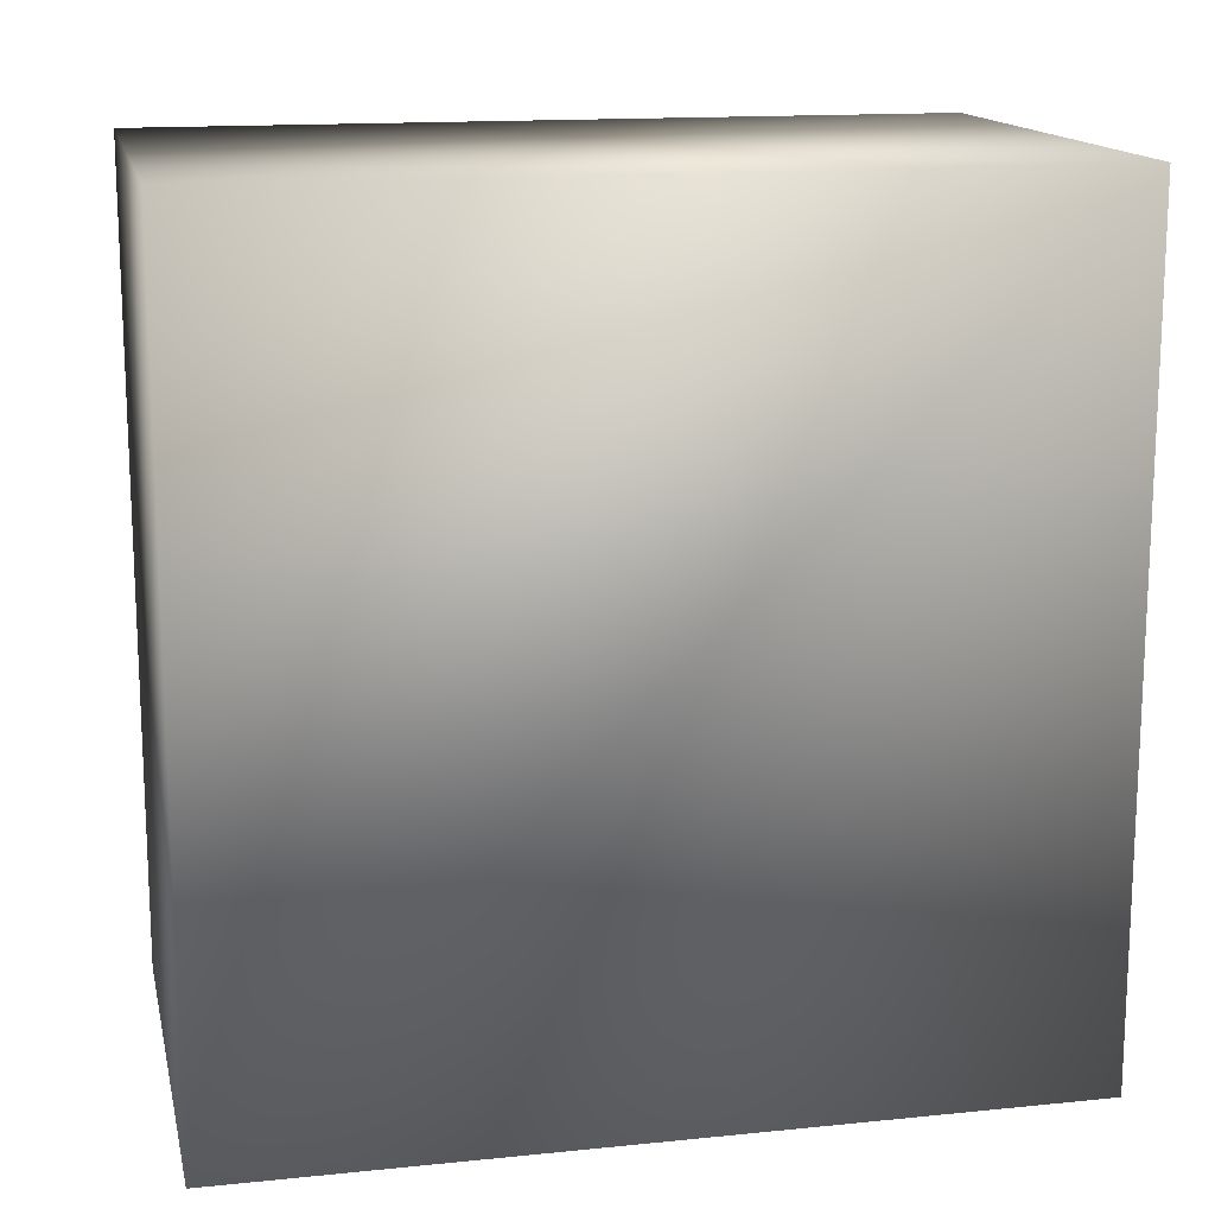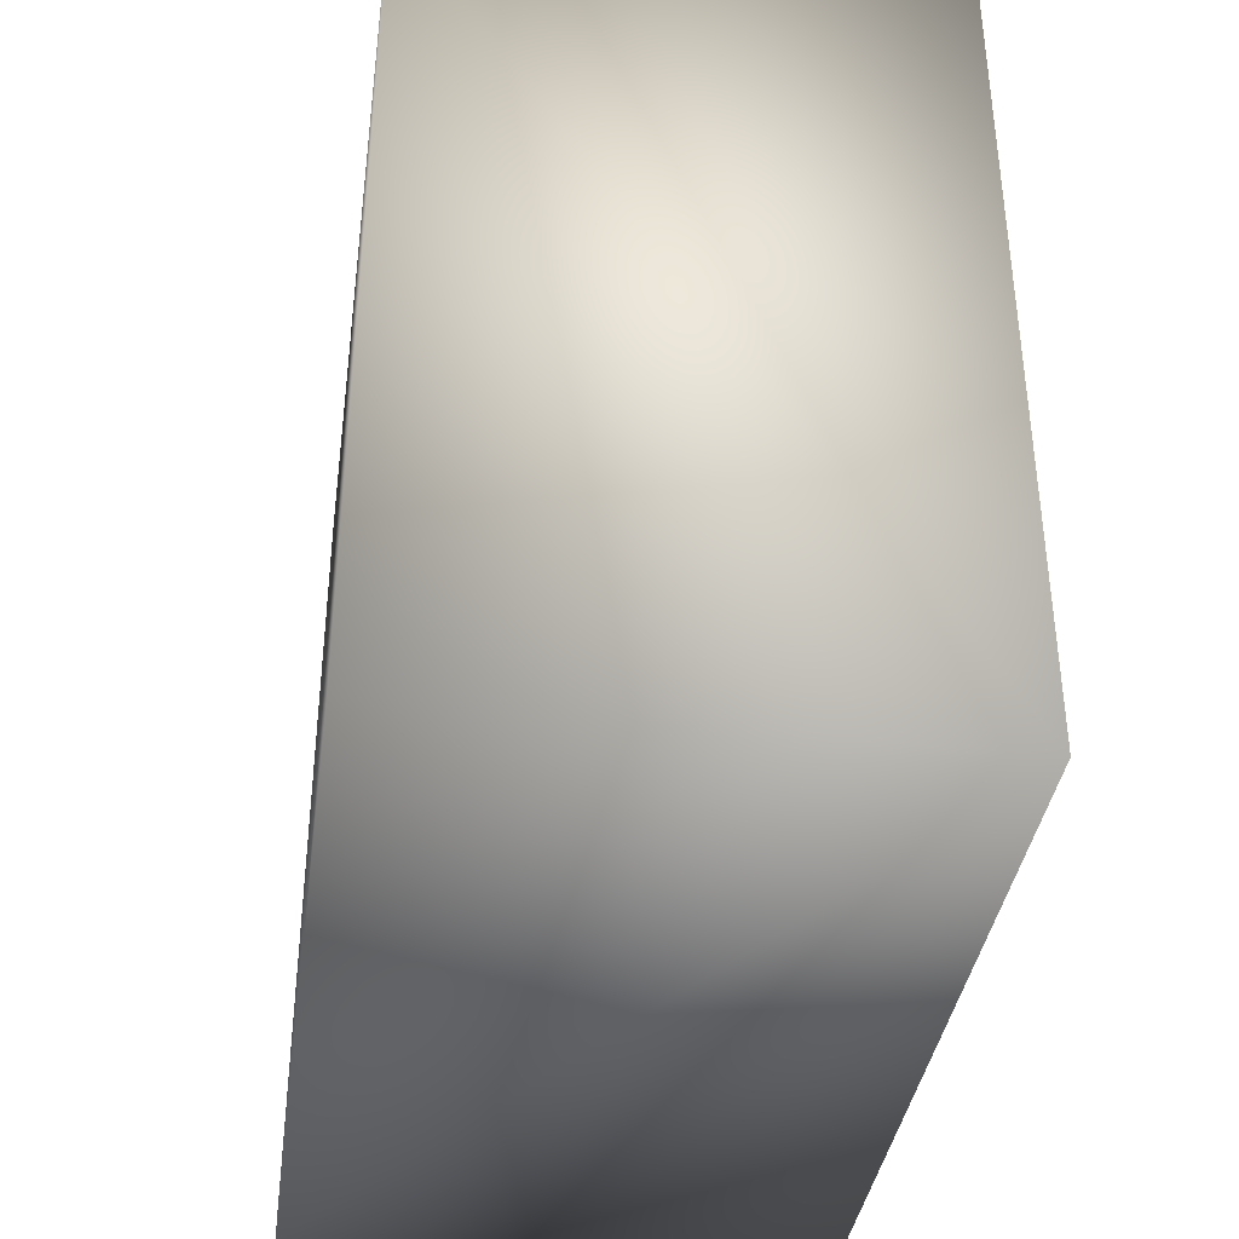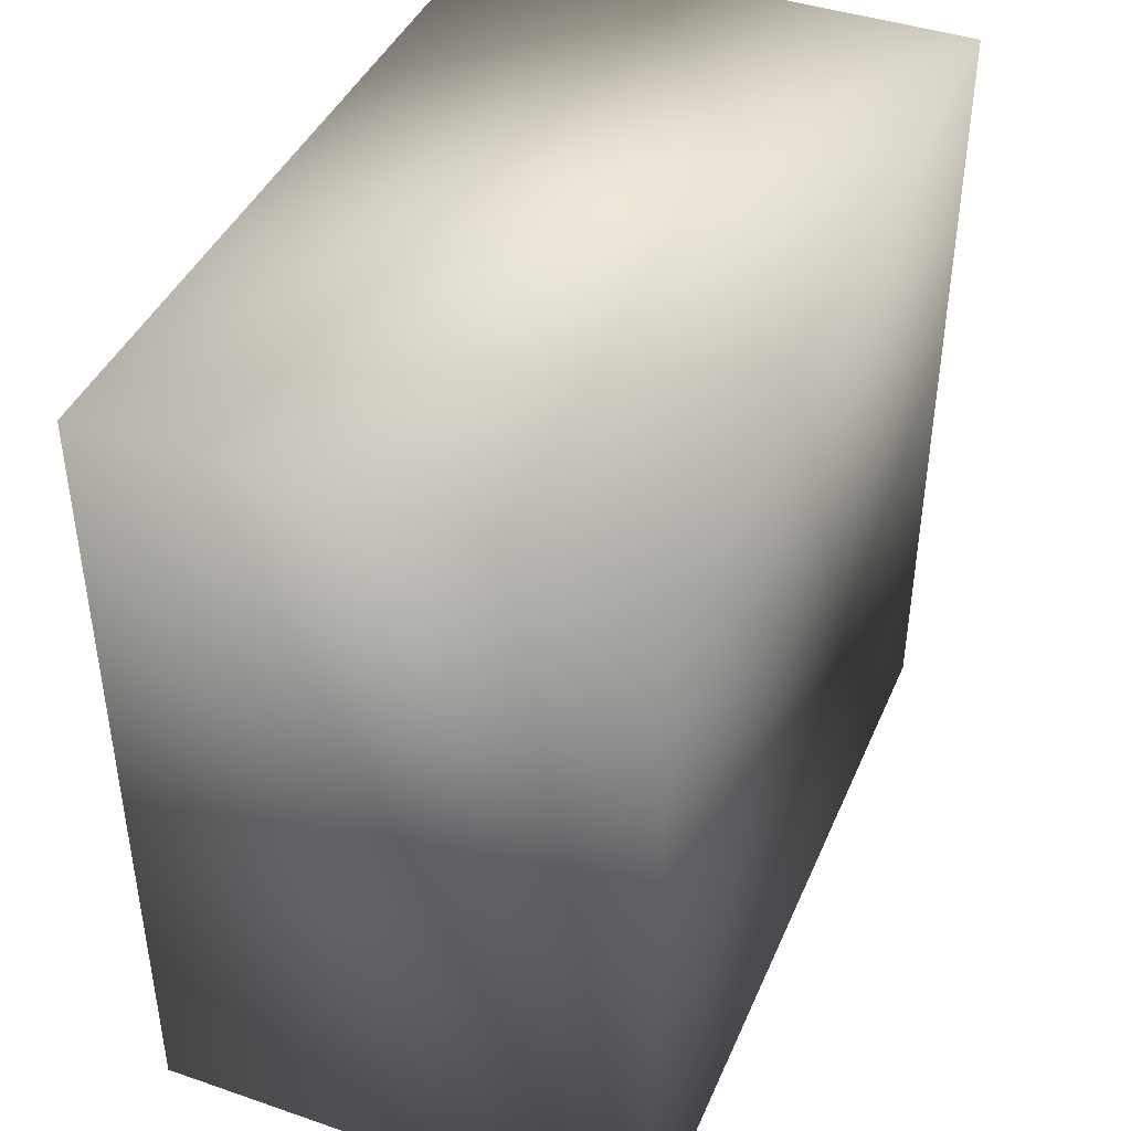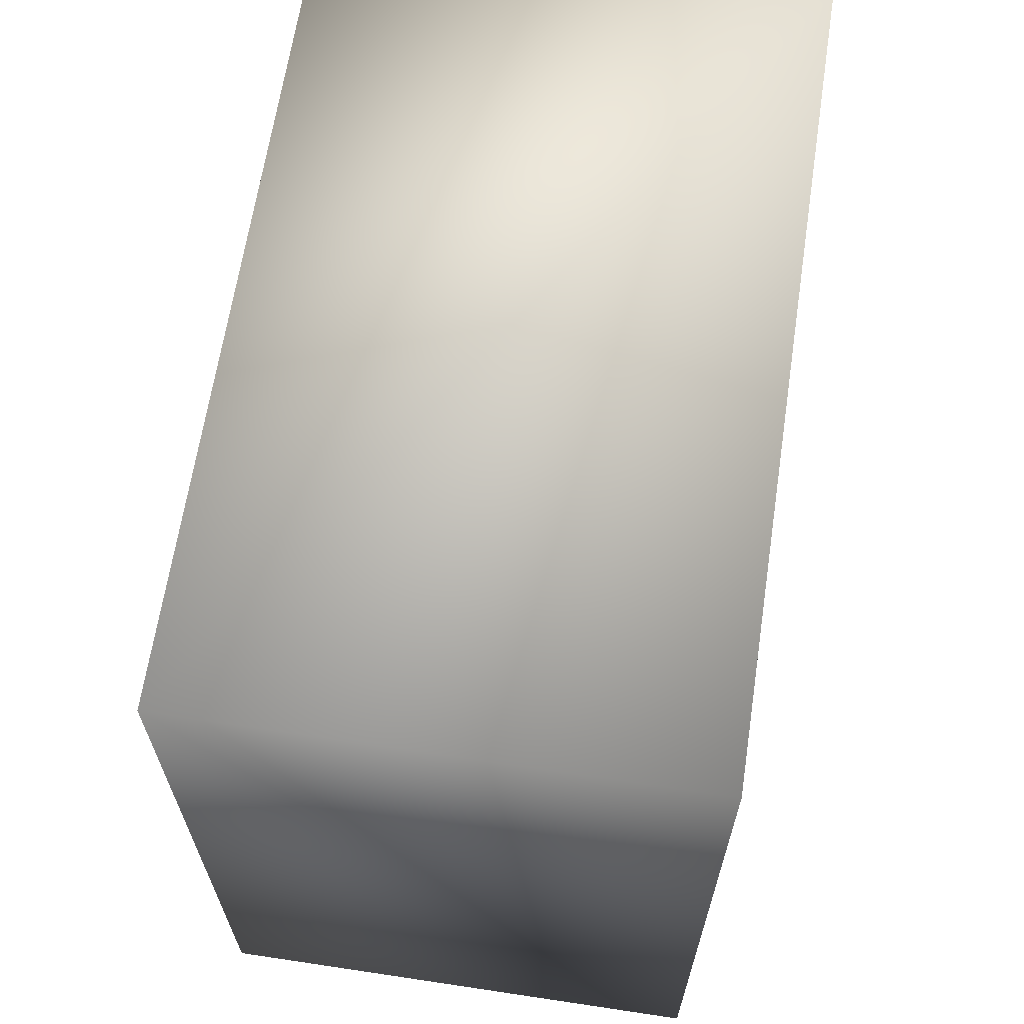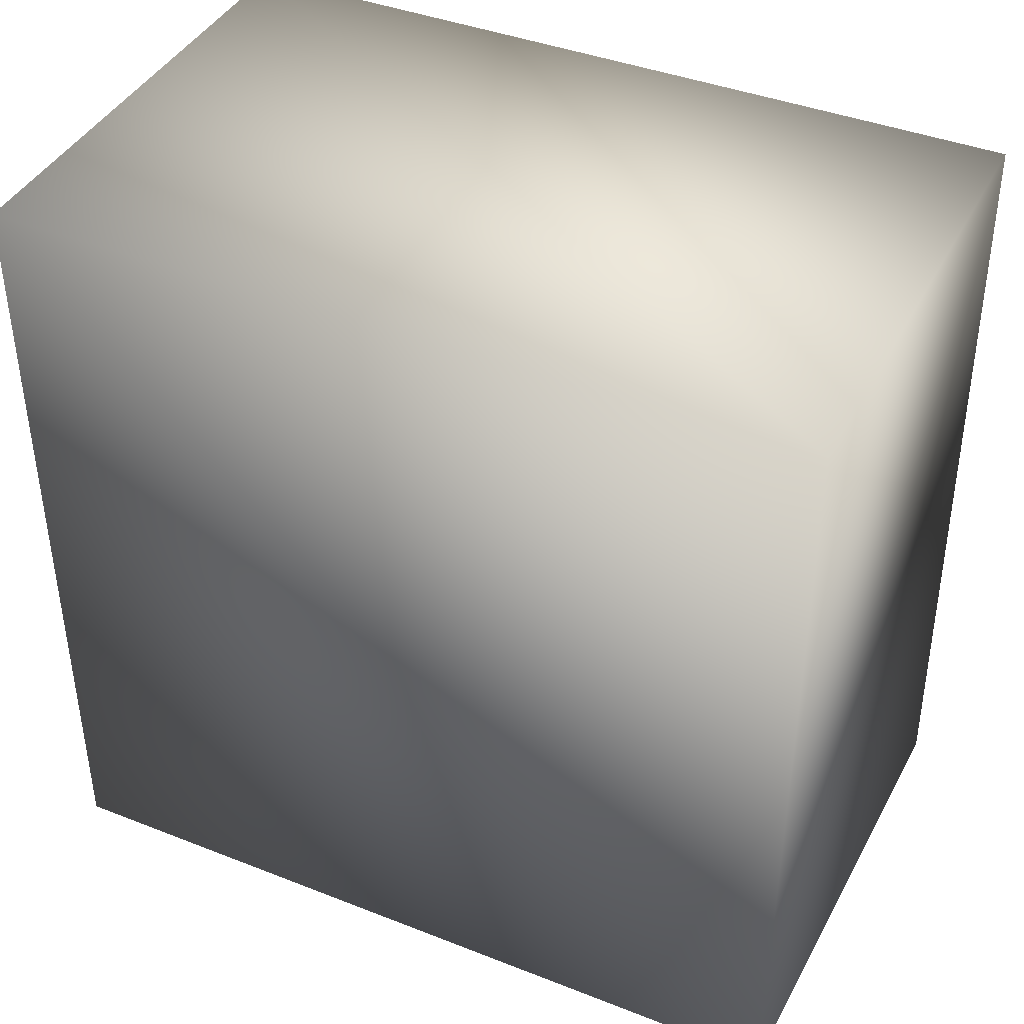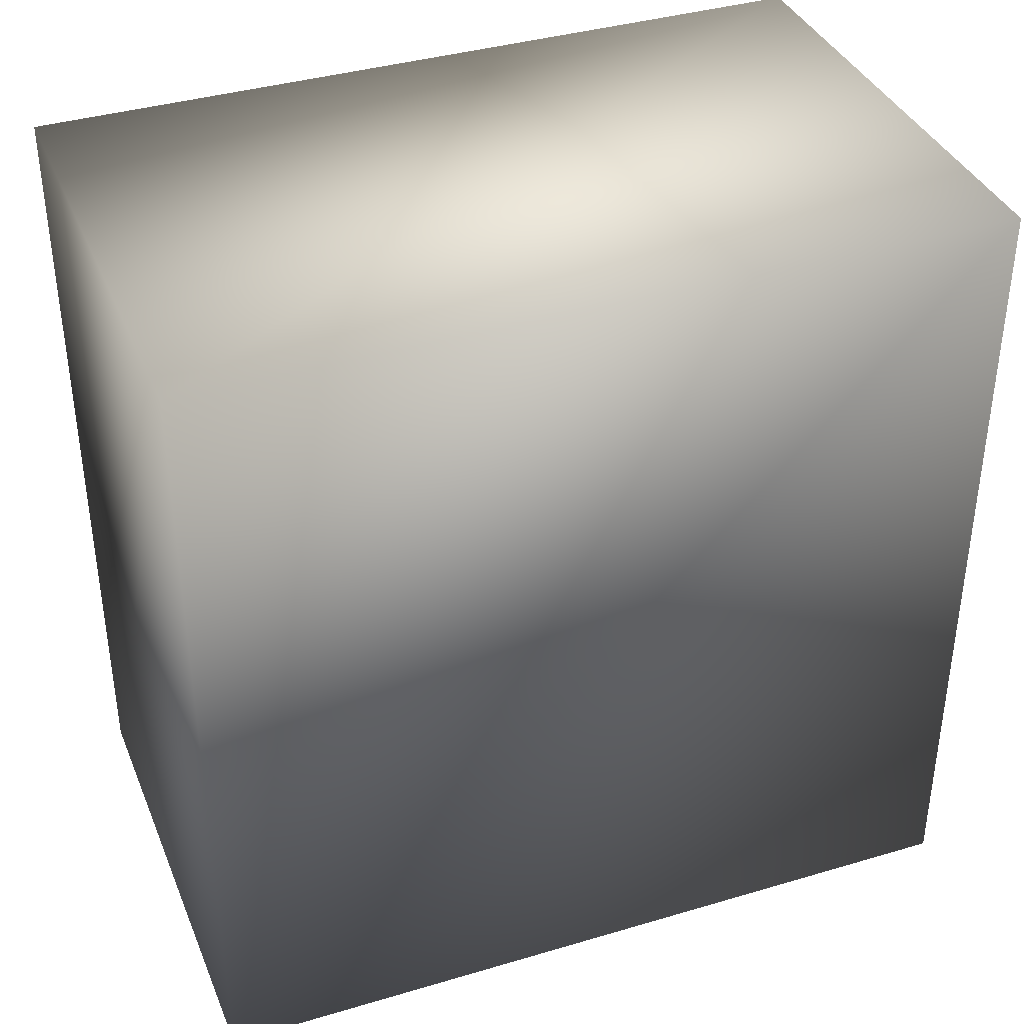
<metadata>
{"format":"obj","ext":"obj","renderer":"f3d","projection":"perspective","resolution":1024,"background":"white","views":[{"elev":14.9,"azim":-102.3,"up":"+Y"},{"elev":-37.8,"azim":172.1,"up":"+Z"},{"elev":42.1,"azim":-157.7,"up":"+Z"},{"elev":65.2,"azim":-171.4,"up":"+Z"},{"elev":41.1,"azim":-64.5,"up":"+Z"},{"elev":37.8,"azim":68.9,"up":"+Y"}]}
</metadata>
<code>
v 30.47 48.75 49.75
v 30.47 48.75 -45.75
v -28.47 48.75 -45.75
v -28.47 48.75 49.75
v 30.47 -46.75 49.75
v 30.47 -47.75 -45.75
v -28.47 -46.75 -45.75
v -28.47 -46.75 49.75
g Frame 1
f 2 1 5
f 5 6 2
f 3 2 6
f 6 7 3
f 4 3 7
f 7 8 4
f 1 4 8
f 8 5 1
f 3 4 1
f 1 2 3
f 7 6 5
f 5 8 7

</code>
